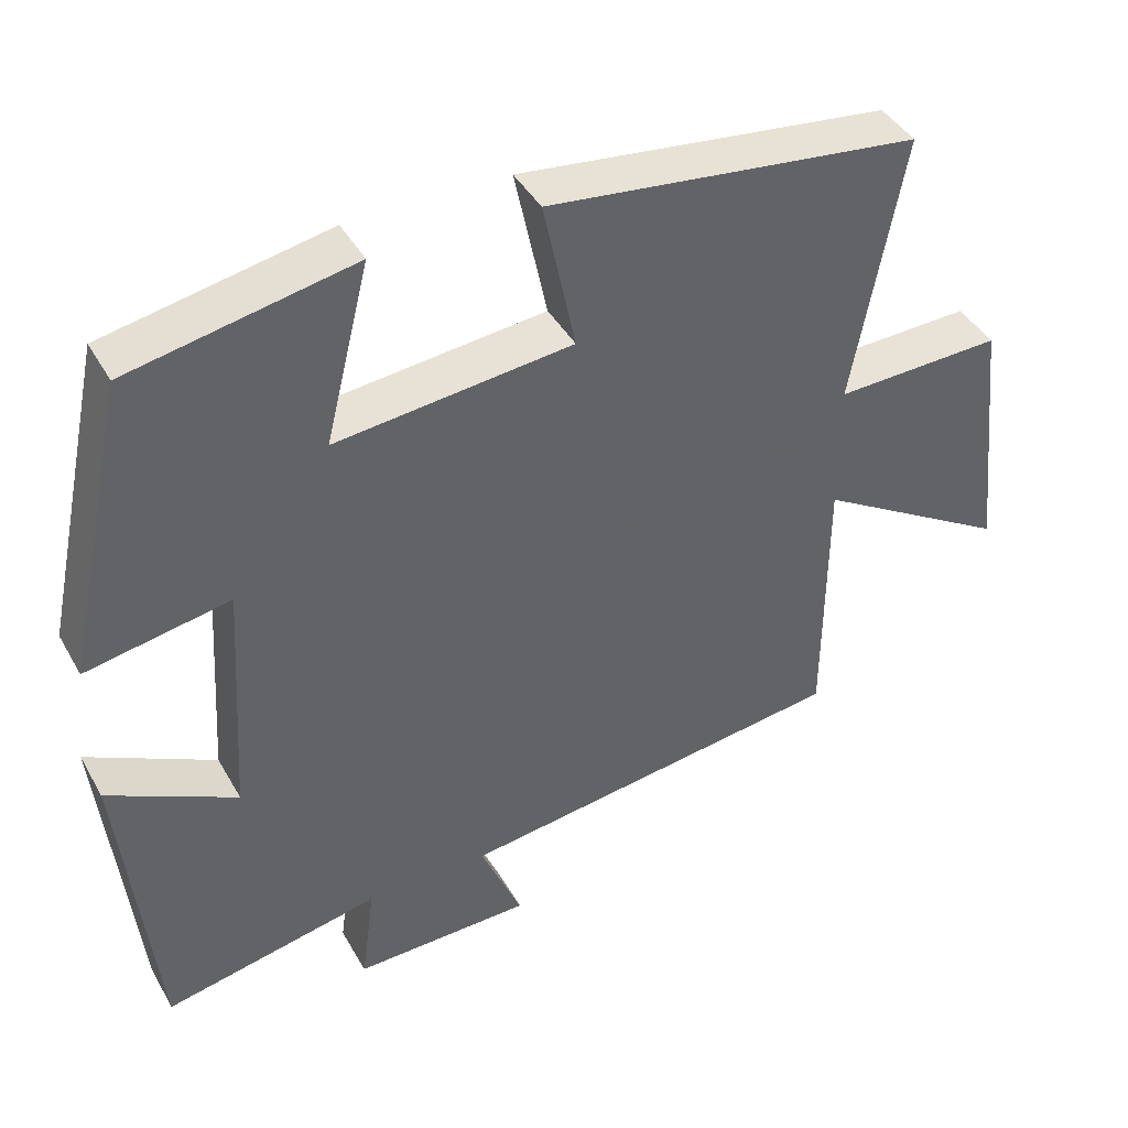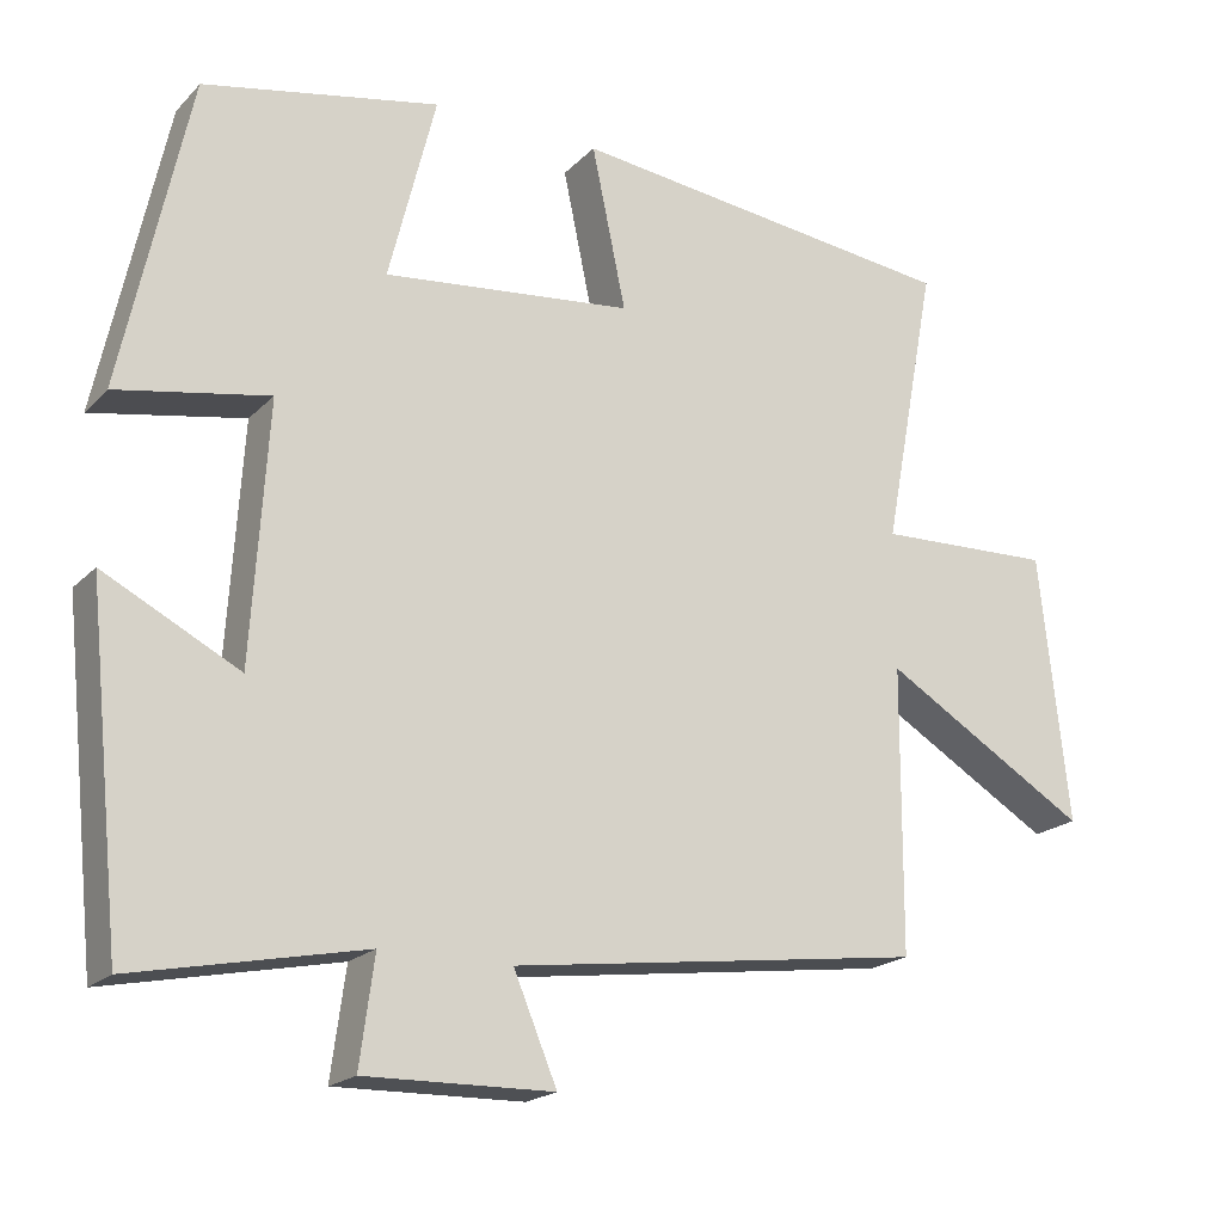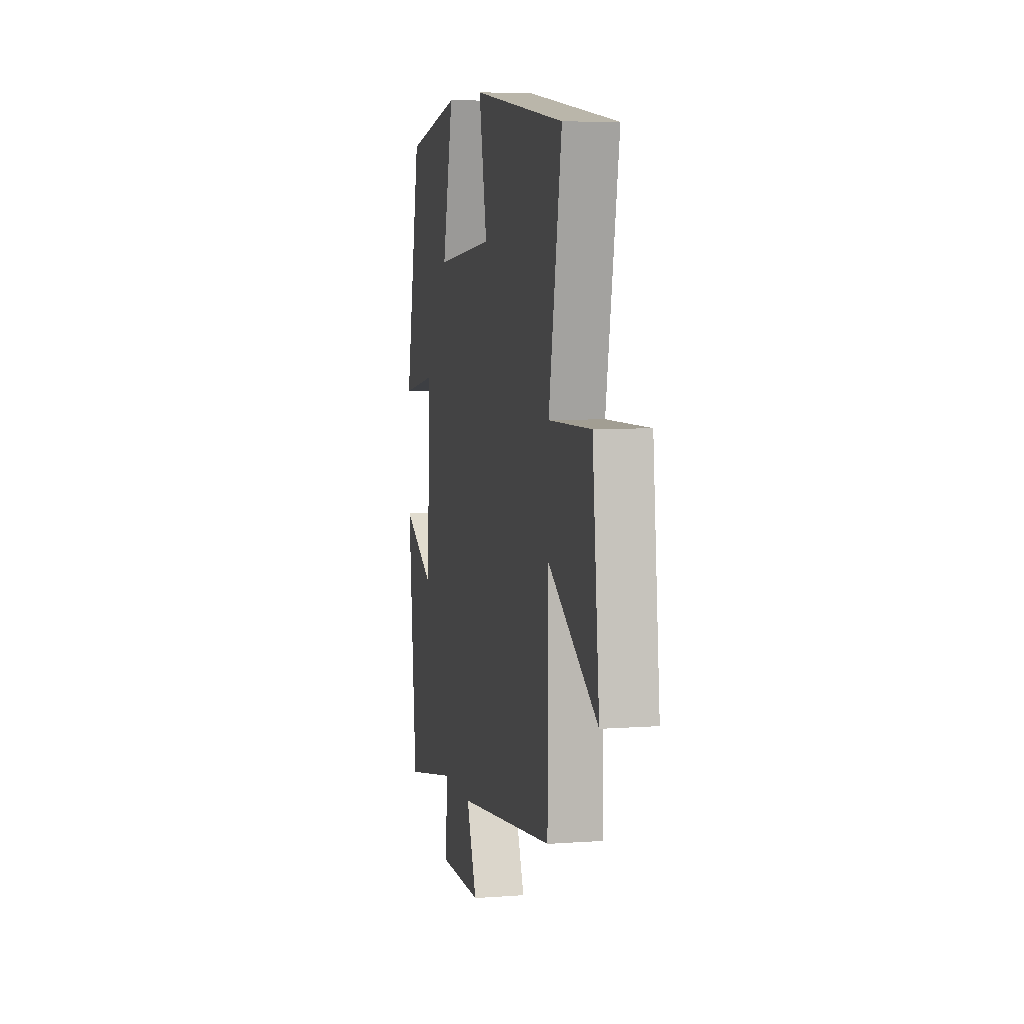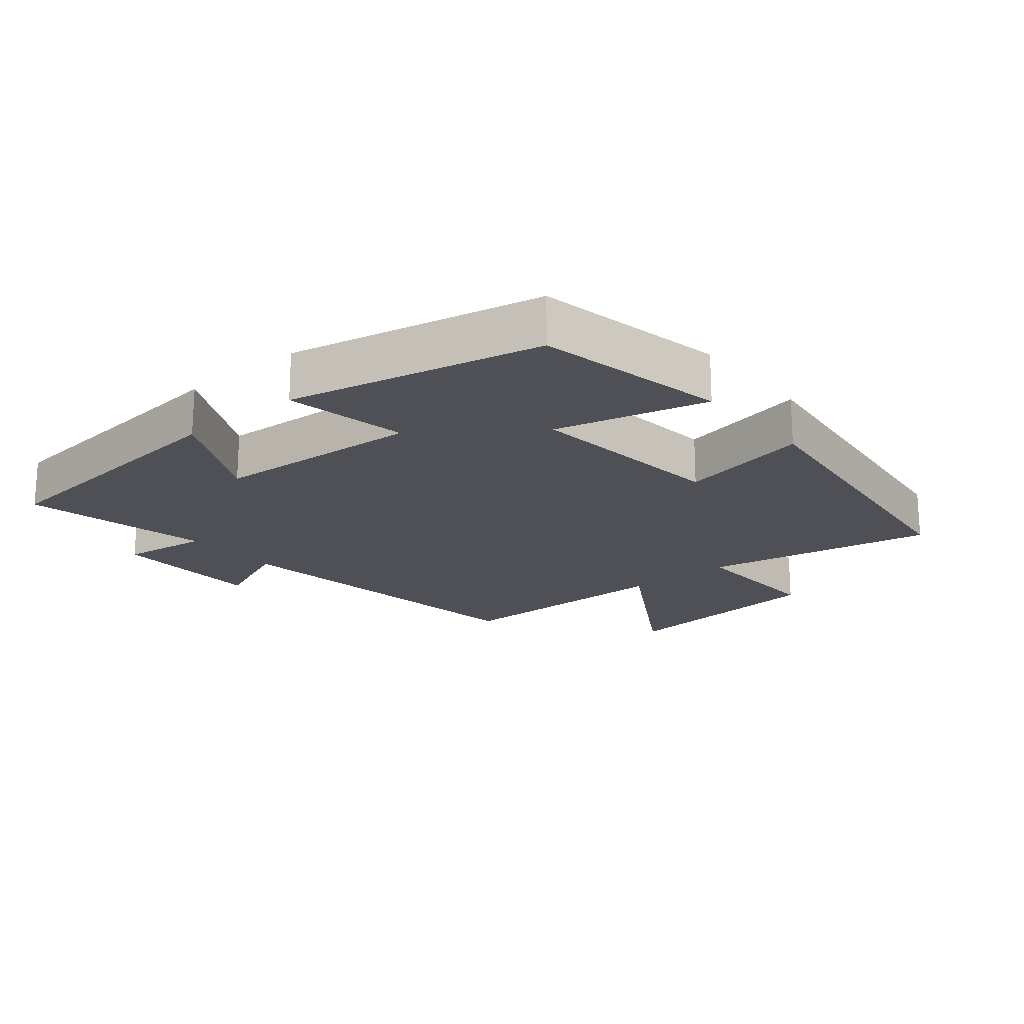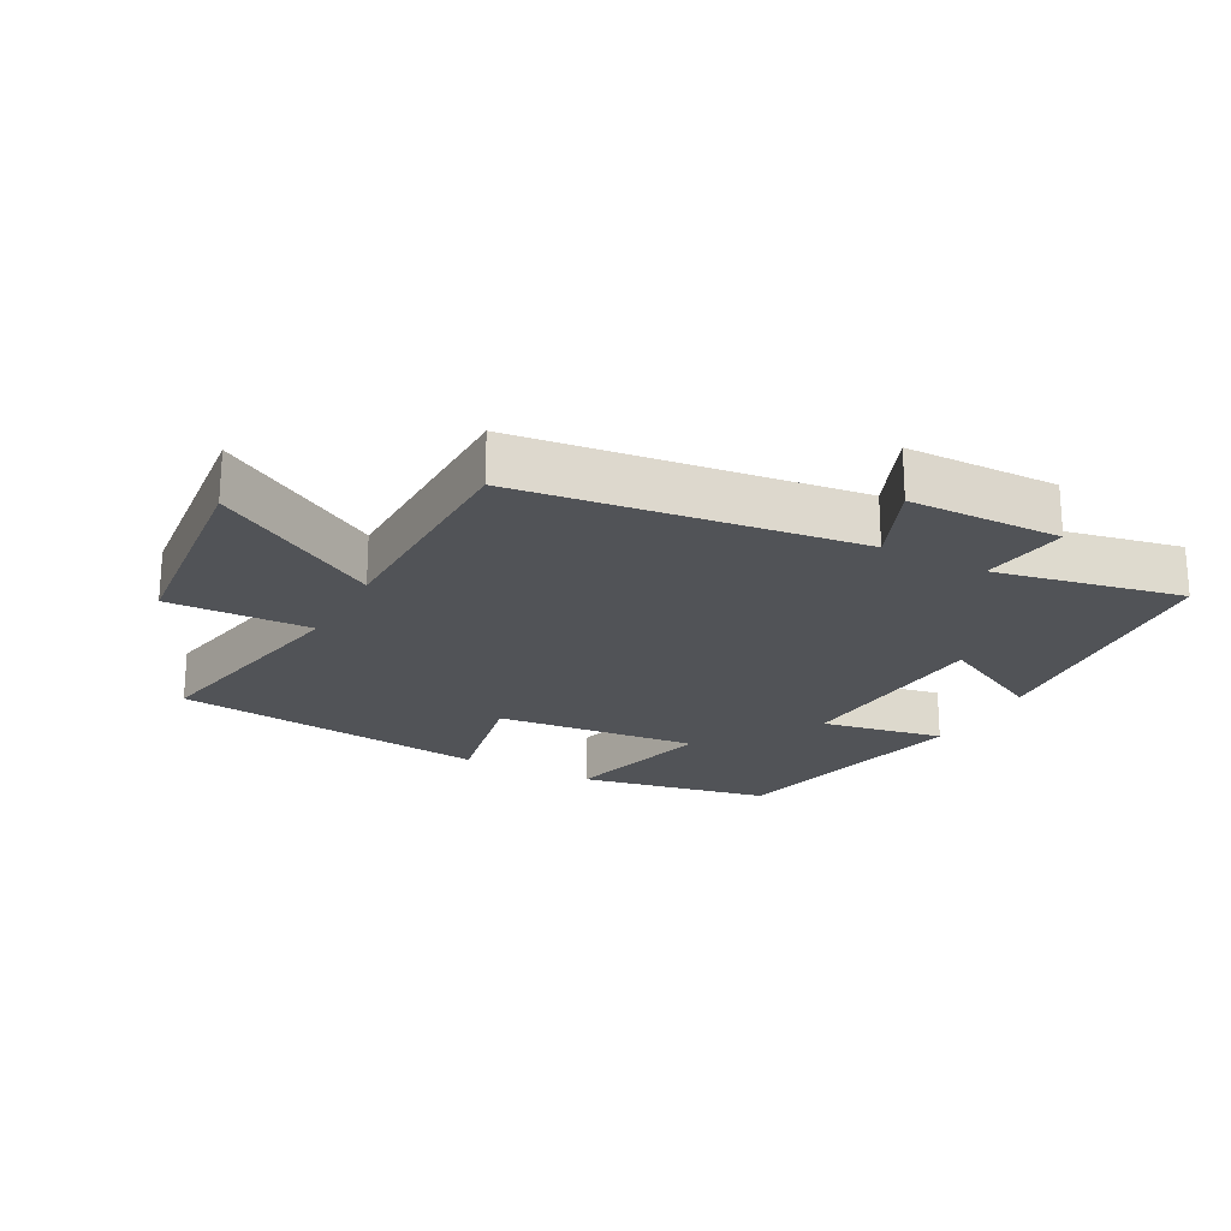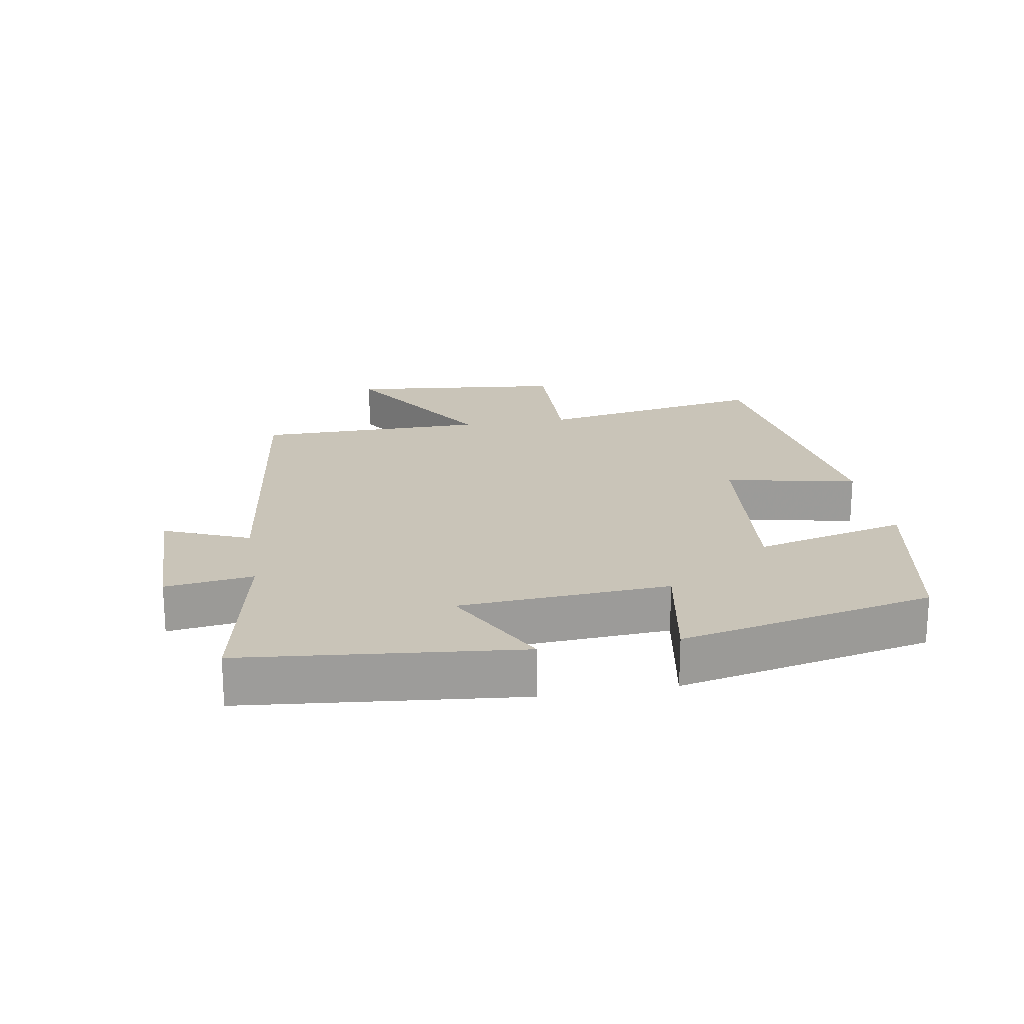
<metadata>
{"format":"obj","ext":"obj","renderer":"f3d","projection":"perspective","resolution":1024,"background":"white","views":[{"elev":42.1,"azim":-27.5,"up":"+Z"},{"elev":-19.6,"azim":-30.0,"up":"+Z"},{"elev":6.8,"azim":77.9,"up":"+Z"},{"elev":-19.4,"azim":-50.3,"up":"+Y"},{"elev":-21.8,"azim":151.6,"up":"+Y"},{"elev":20.1,"azim":-99.8,"up":"+Y"}]}
</metadata>
<code>
v 0.566 0.07 0.441
v 0.5 0.07 0.089
v 0.718 0.07 0.096
v 0.754 0.07 -0.236
v 0.5 0.07 -0.083
v 0.498 0.07 -0.433
v -0.013 0.07 -0.5
v 0.041 0.07 -0.629
v -0.191 0.07 -0.633
v -0.173 0.07 -0.5
v -0.457 0.07 -0.558
v -0.5 0.07 -0.141
v -0.333 0.07 -0.227
v -0.313 0.07 0.091
v -0.5 0.07 0.057
v -0.417 0.07 0.443
v -0.126 0.07 0.5
v -0.184 0.07 0.268
v 0.124 0.07 0.3
v 0.082 0.07 0.5
v 0.566 0 0.441
v 0.5 0 0.089
v 0.718 0 0.096
v 0.754 0 -0.236
v 0.5 0 -0.083
v 0.498 0 -0.433
v -0.013 0 -0.5
v 0.041 0 -0.629
v -0.191 0 -0.633
v -0.173 0 -0.5
v -0.457 0 -0.558
v -0.5 0 -0.141
v -0.333 0 -0.227
v -0.313 0 0.091
v -0.5 0 0.057
v -0.417 0 0.443
v -0.126 0 0.5
v -0.184 0 0.268
v 0.124 0 0.3
v 0.082 0 0.5
f 19 20 1 2
f 18 19 2
f 15 16 17 18
f 14 15 18
f 13 14 18 2
f 10 11 12 13
f 10 13 2 3
f 7 8 9 10
f 5 6 7 10
f 5 10 3
f 3 4 5
f 22 21 40 39
f 22 39 38
f 38 37 36 35
f 38 35 34
f 22 38 34 33
f 33 32 31 30
f 23 22 33 30
f 30 29 28 27
f 30 27 26 25
f 23 30 25
f 25 24 23
f 1 21 22 2
f 2 22 23 3
f 3 23 24 4
f 4 24 25 5
f 5 25 26 6
f 6 26 27 7
f 7 27 28 8
f 8 28 29 9
f 9 29 30 10
f 10 30 31 11
f 11 31 32 12
f 12 32 33 13
f 13 33 34 14
f 14 34 35 15
f 15 35 36 16
f 16 36 37 17
f 17 37 38 18
f 18 38 39 19
f 19 39 40 20
f 20 40 21 1

</code>
